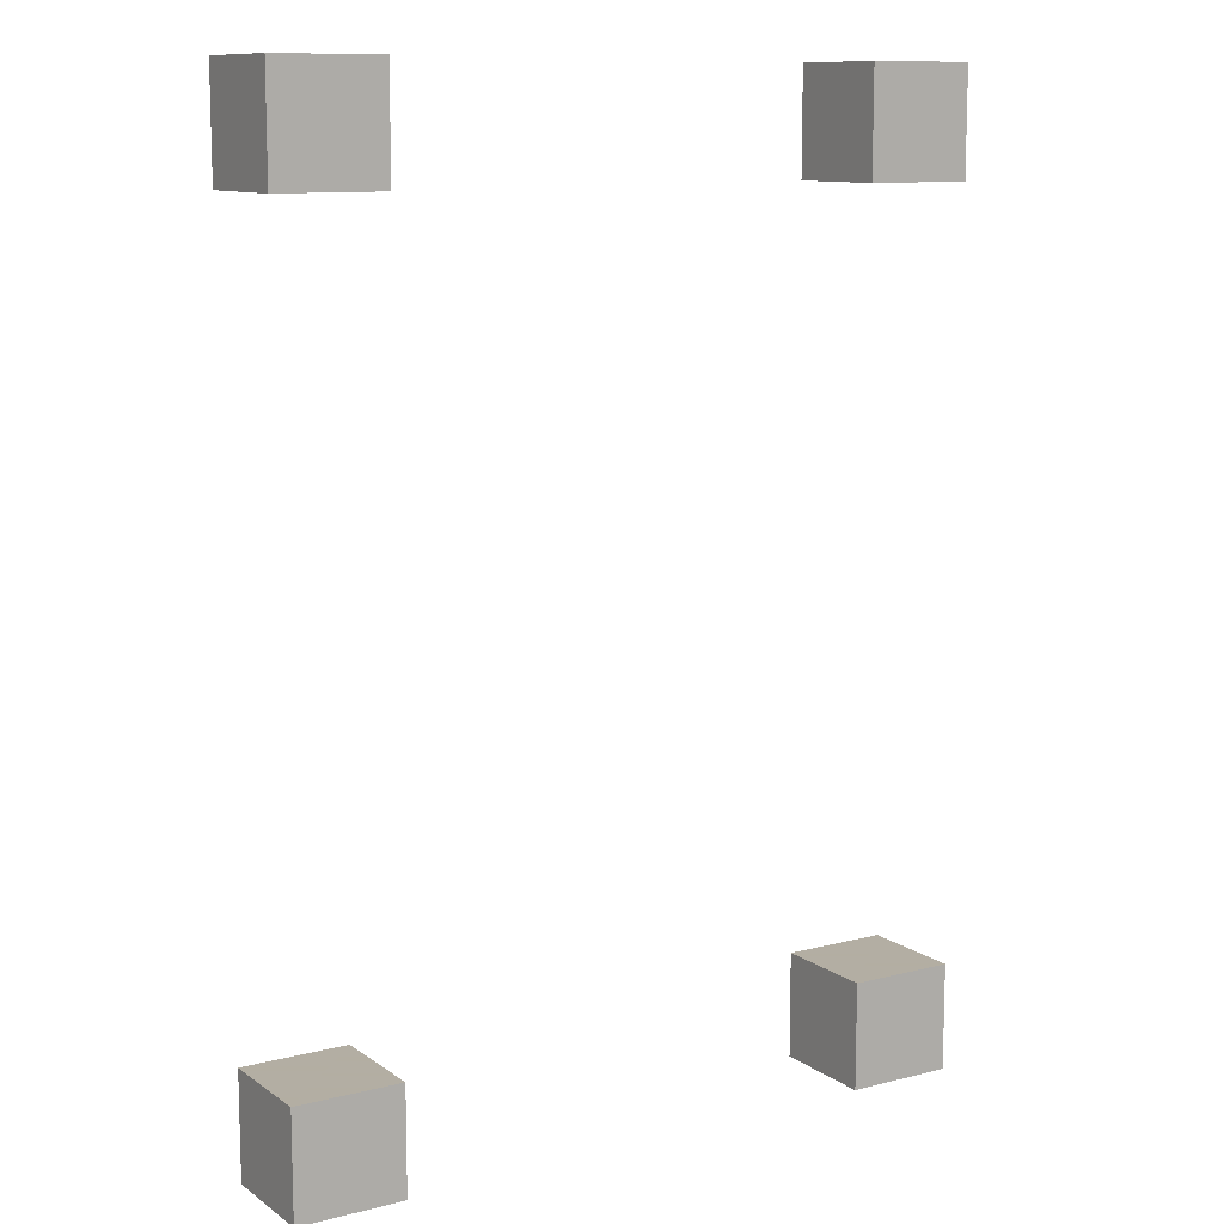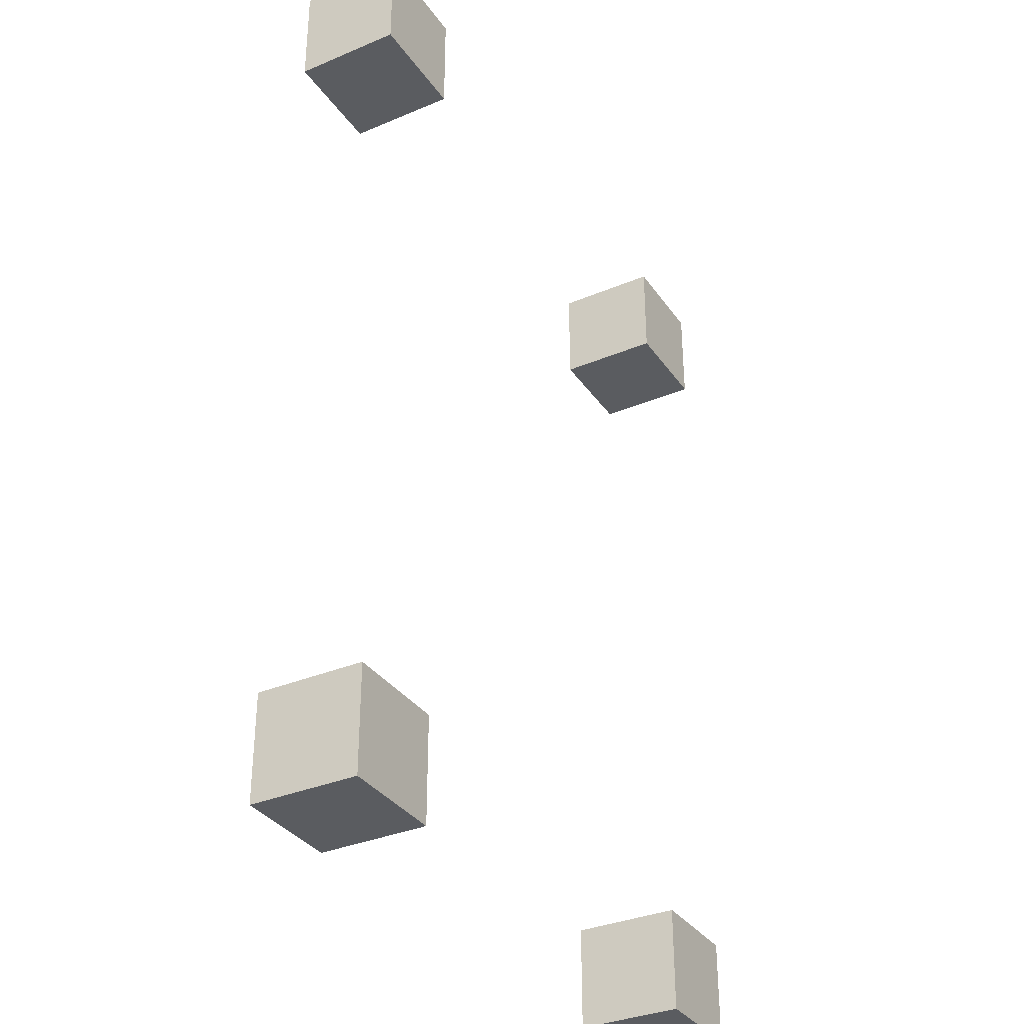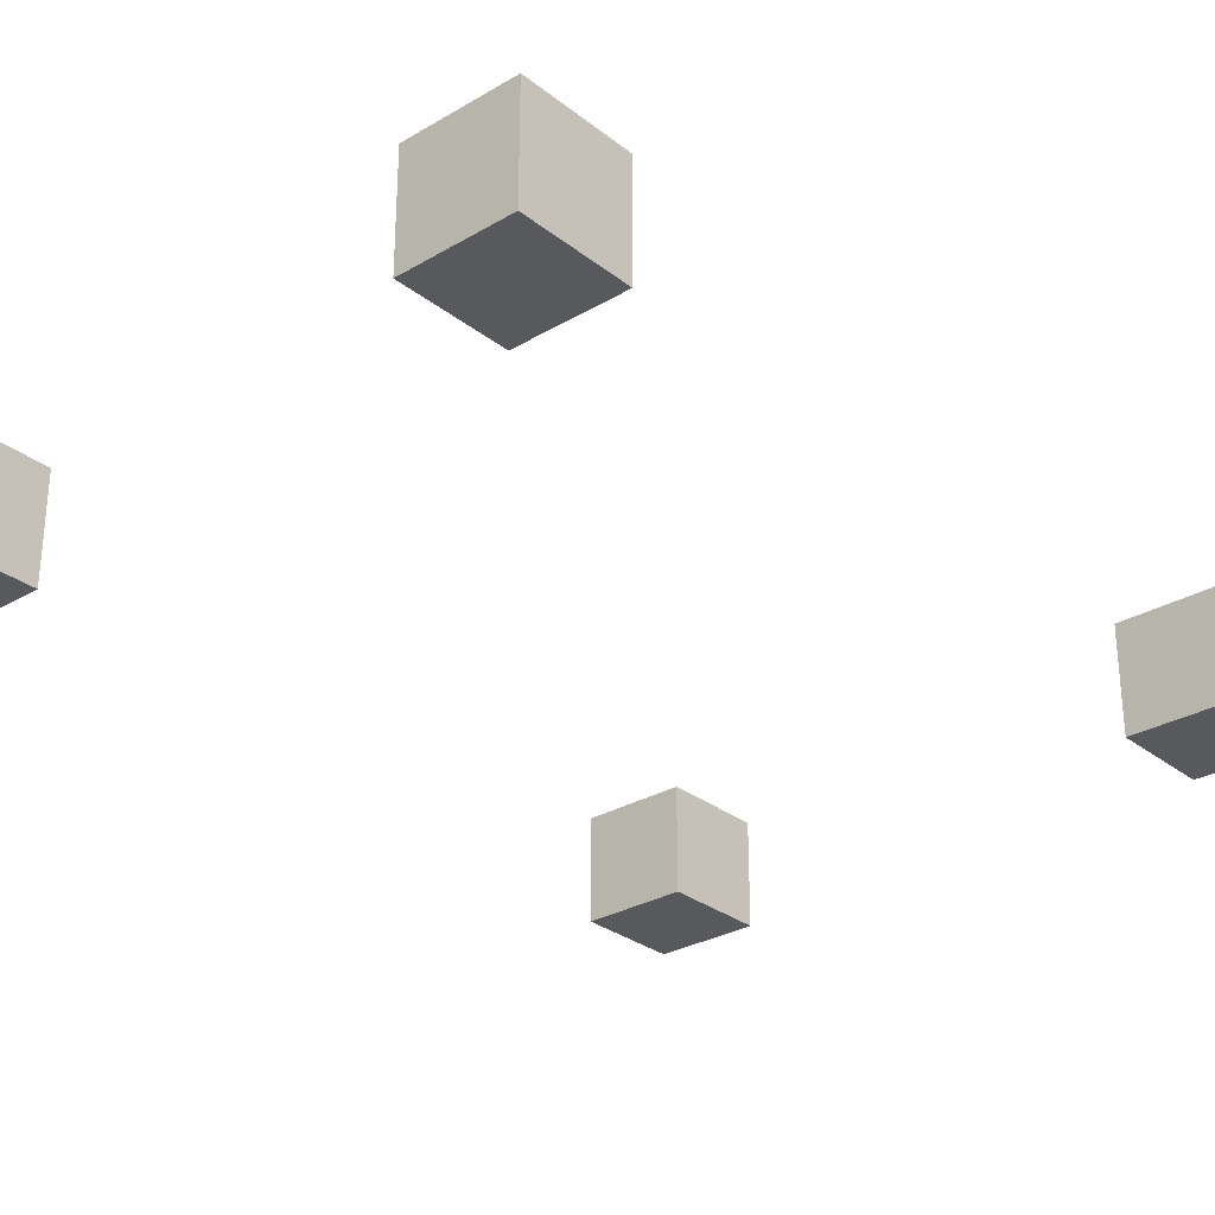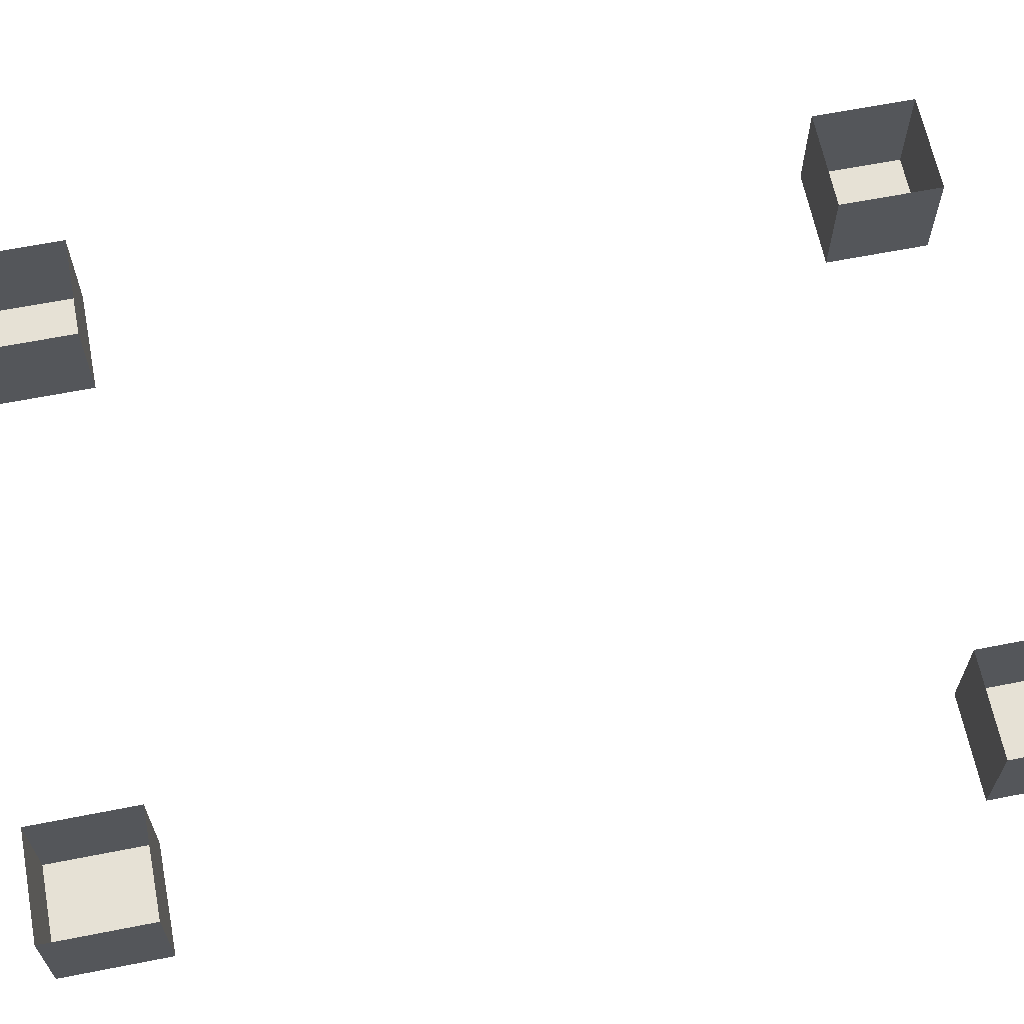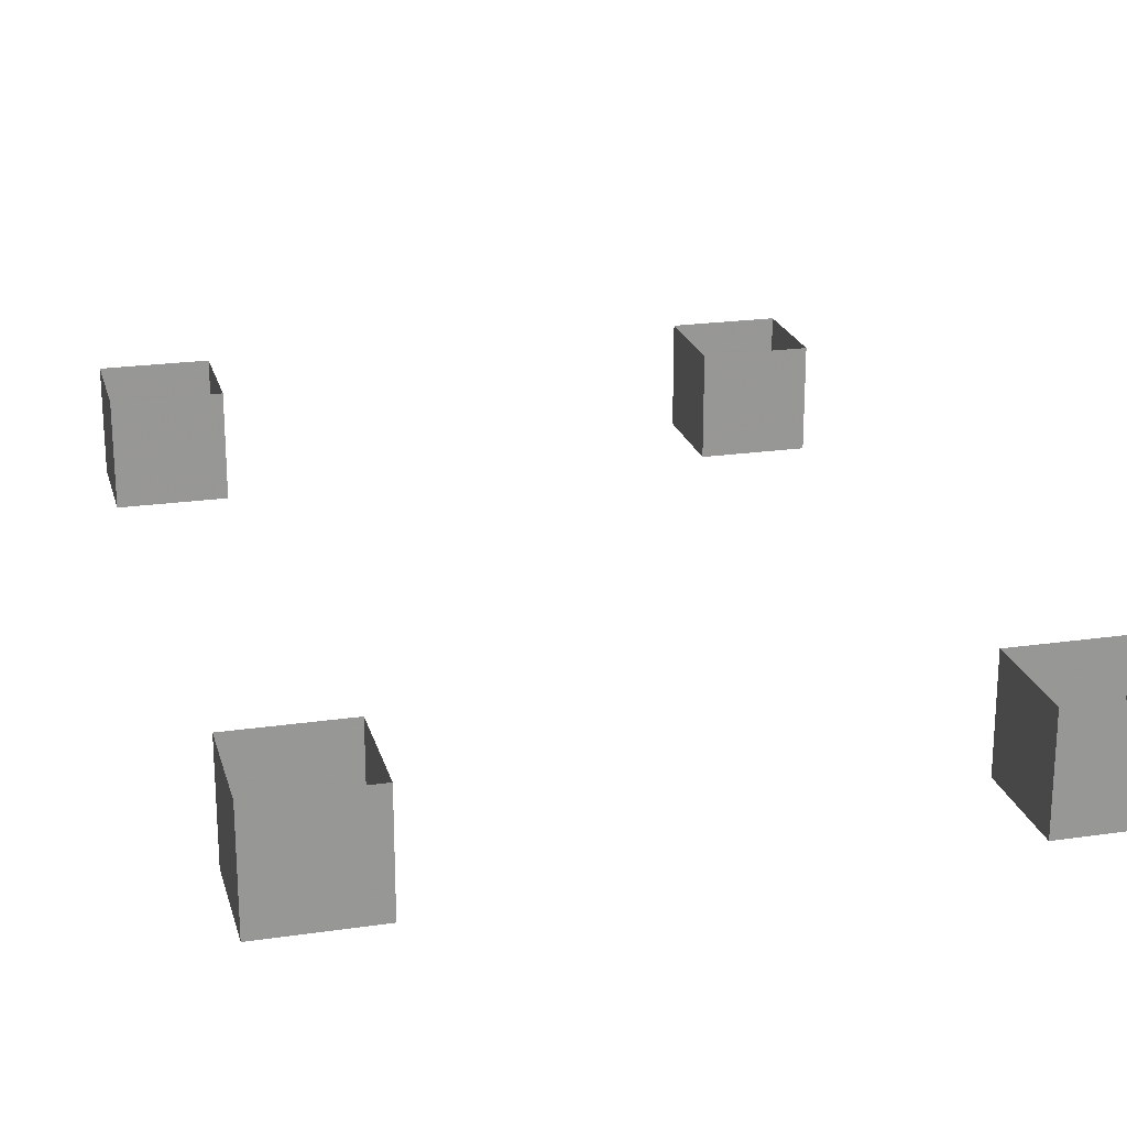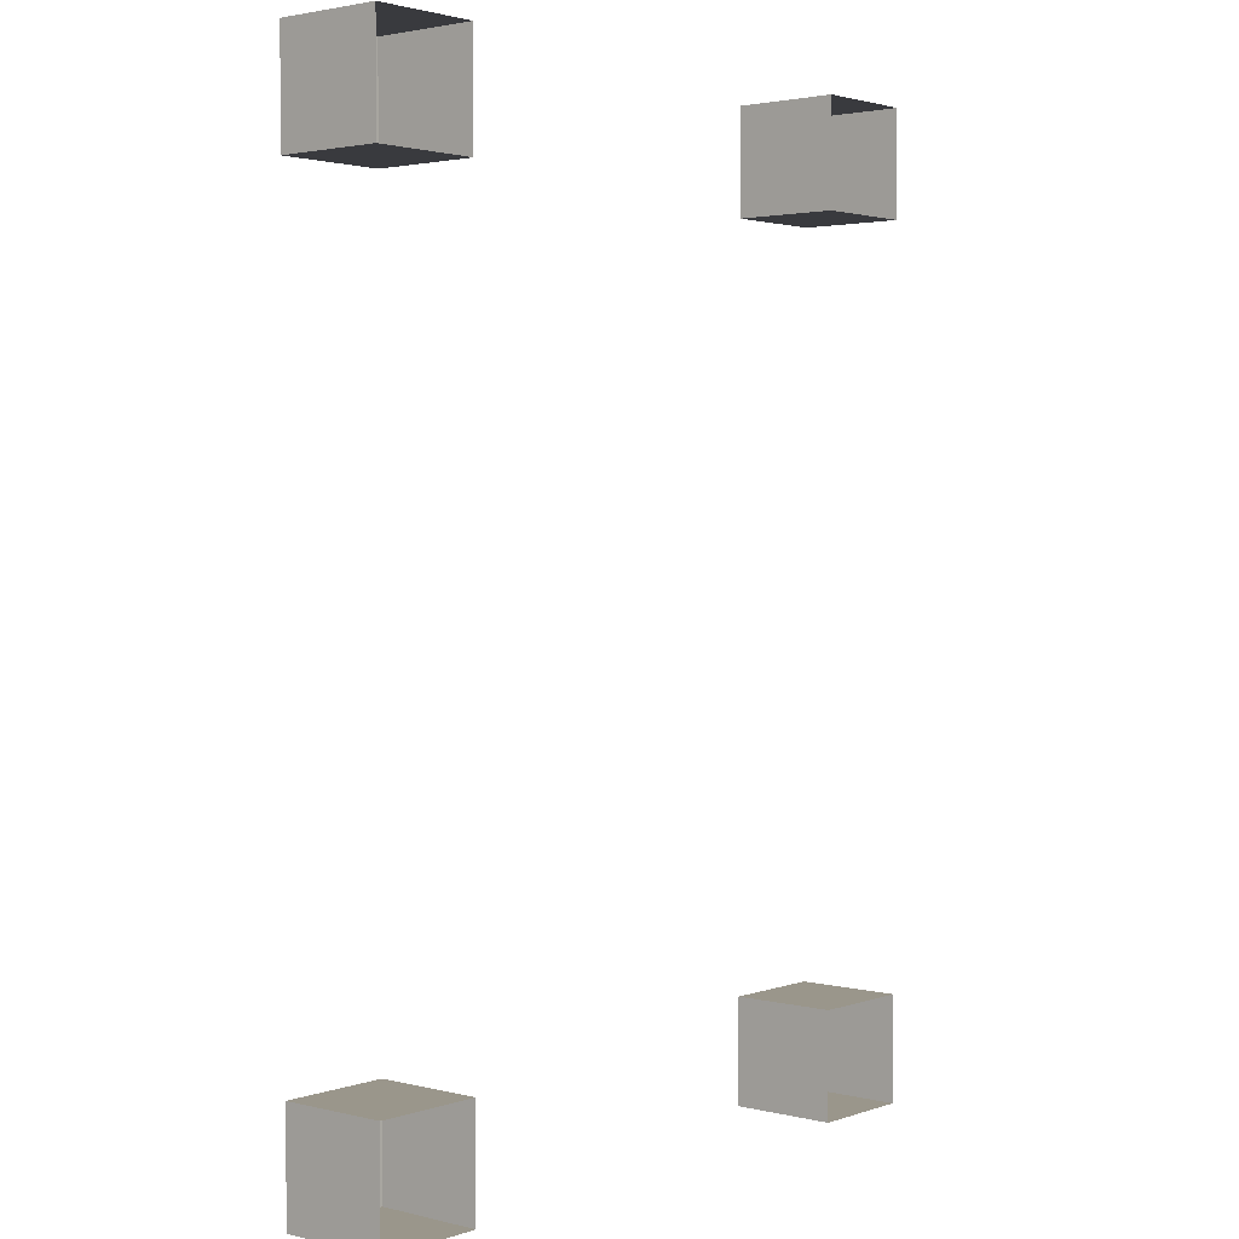
<metadata>
{"format":"obj","ext":"obj","renderer":"f3d","projection":"perspective","resolution":1024,"background":"white","views":[{"elev":10.9,"azim":-32.0,"up":"+Z"},{"elev":-34.1,"azim":-60.3,"up":"+Z"},{"elev":-29.2,"azim":-138.9,"up":"+Y"},{"elev":64.1,"azim":78.8,"up":"+Y"},{"elev":21.9,"azim":165.7,"up":"+Y"},{"elev":2.4,"azim":130.4,"up":"+Z"}]}
</metadata>
<code>
v -0.03906 -0.5156 -0.007812
v -0.05469 -0.5156 -0.007812
v -0.05469 -0.5 -0.007812
v -0.03906 -0.5 -0.007812
v -0.03906 -0.5156 0.007812
v -0.05469 -0.5156 0.007812
v -0.05469 -0.5 0.007812
v -0.03906 -0.5 0.007812
v -0.03906 -0.5156 0.1172
v -0.05469 -0.5156 0.1172
v -0.05469 -0.5 0.1172
v -0.03906 -0.5 0.1172
v -0.03906 -0.5156 0.1328
v -0.05469 -0.5156 0.1328
v -0.05469 -0.5 0.1328
v -0.03906 -0.5 0.1328
v 0.04688 -0.5156 -0.007812
v 0.03125 -0.5156 -0.007812
v 0.03125 -0.5 -0.007812
v 0.04688 -0.5 -0.007812
v 0.04688 -0.5156 0.007812
v 0.03125 -0.5156 0.007812
v 0.03125 -0.5 0.007812
v 0.04688 -0.5 0.007812
v 0.04688 -0.5156 0.1172
v 0.03125 -0.5156 0.1172
v 0.03125 -0.5 0.1172
v 0.04688 -0.5 0.1172
v 0.04688 -0.5156 0.1328
v 0.03125 -0.5156 0.1328
v 0.03125 -0.5 0.1328
v 0.04688 -0.5 0.1328
f 1 2 3
f 1 3 4
f 1 4 5
f 1 5 2
f 2 5 6
f 2 6 7
f 2 7 3
f 6 5 8
f 6 8 7
f 5 4 8
f 9 10 11
f 9 11 12
f 9 12 13
f 9 13 10
f 10 13 14
f 10 14 15
f 10 15 11
f 14 13 16
f 14 16 15
f 13 12 16
f 17 18 19
f 17 19 20
f 17 20 21
f 17 21 18
f 18 21 22
f 18 22 23
f 18 23 19
f 22 21 24
f 22 24 23
f 21 20 24
f 25 26 27
f 25 27 28
f 25 28 29
f 25 29 26
f 26 29 30
f 26 30 31
f 26 31 27
f 30 29 32
f 30 32 31
f 29 28 32

</code>
